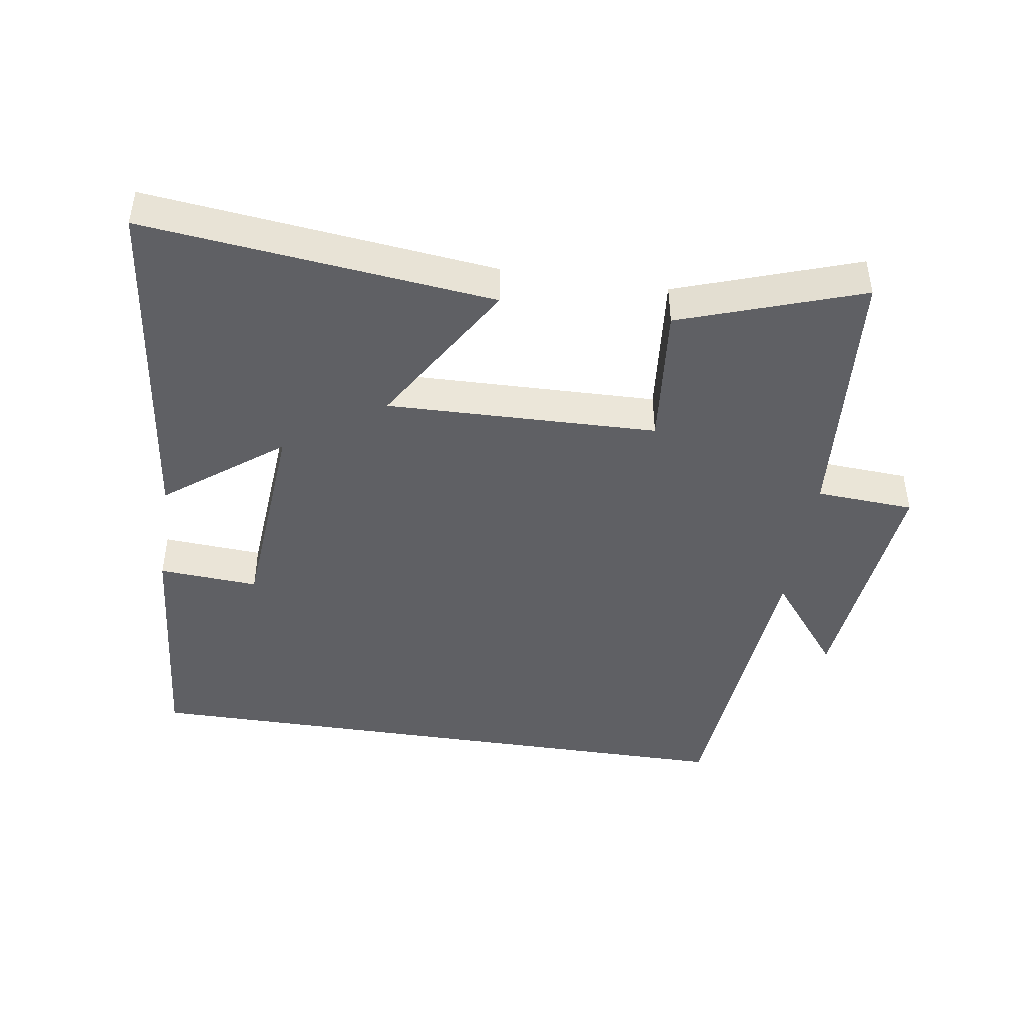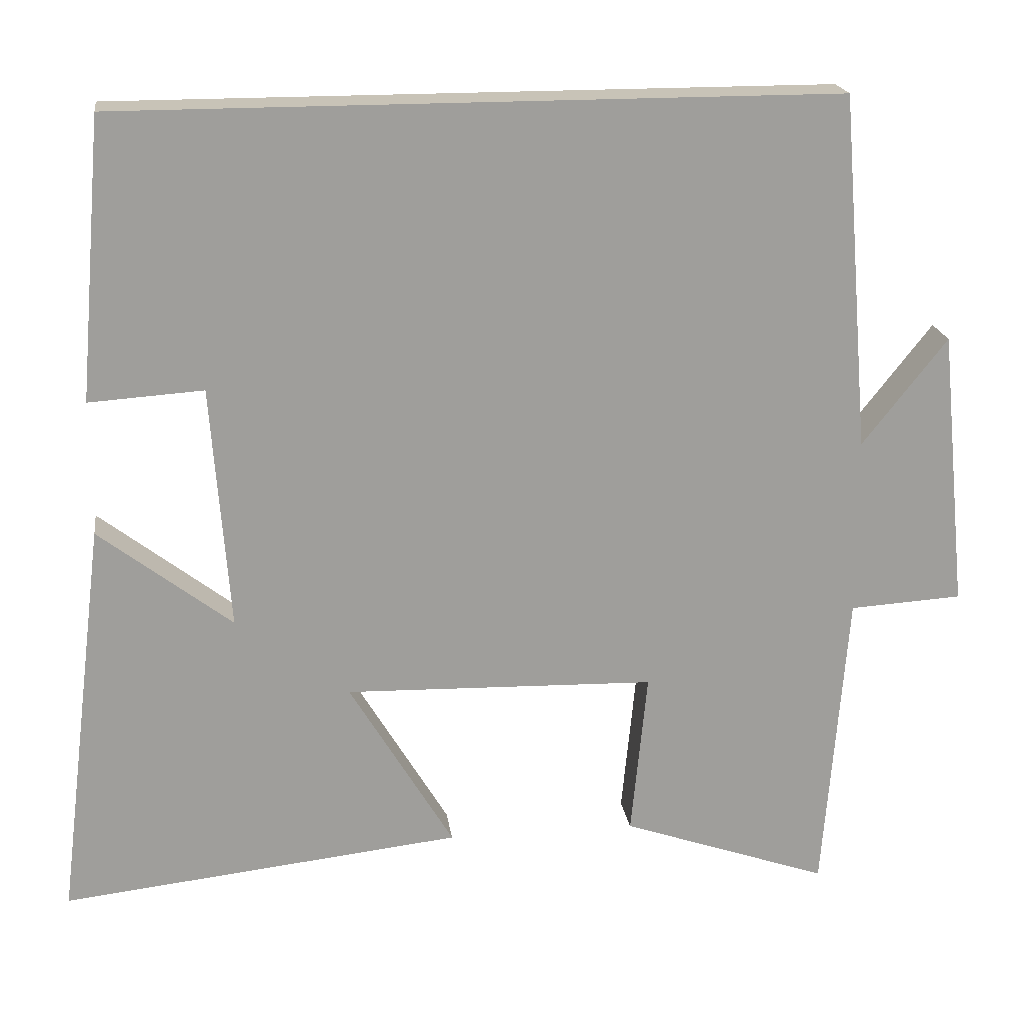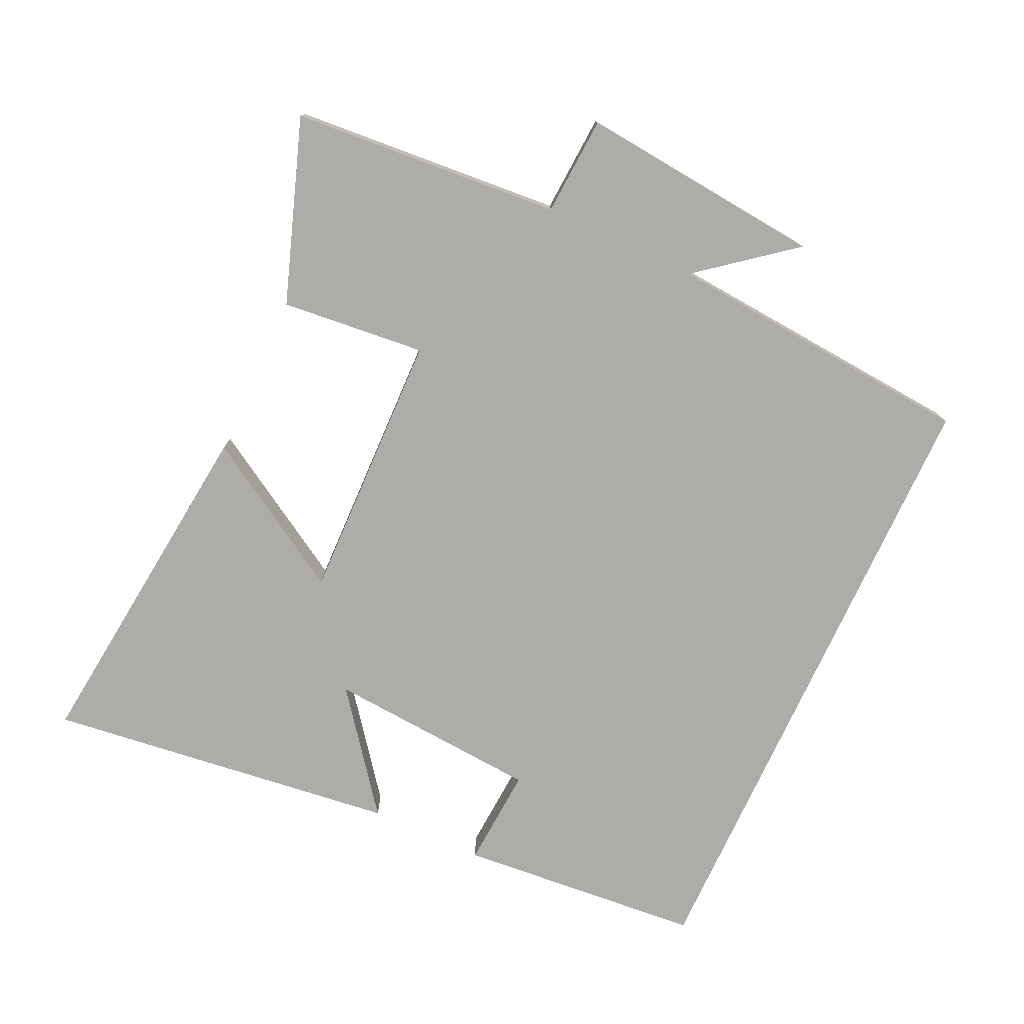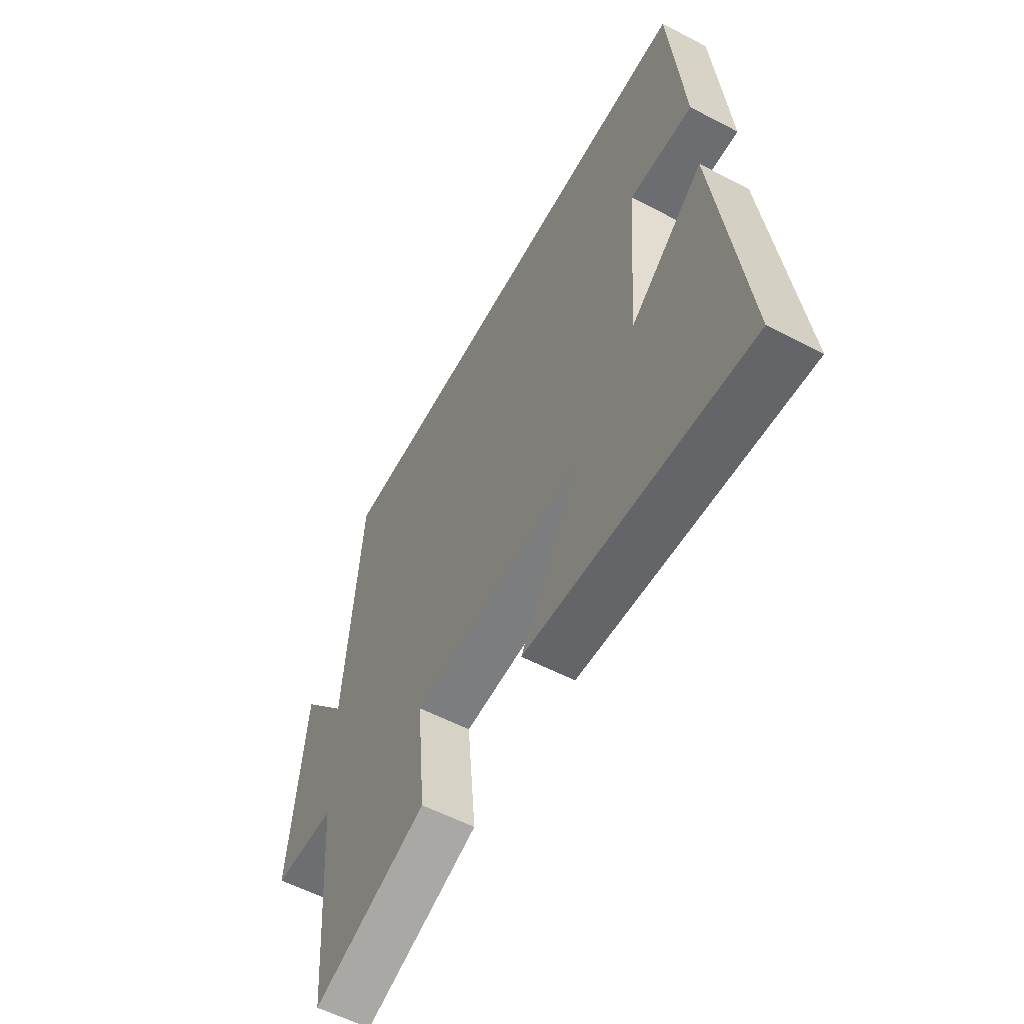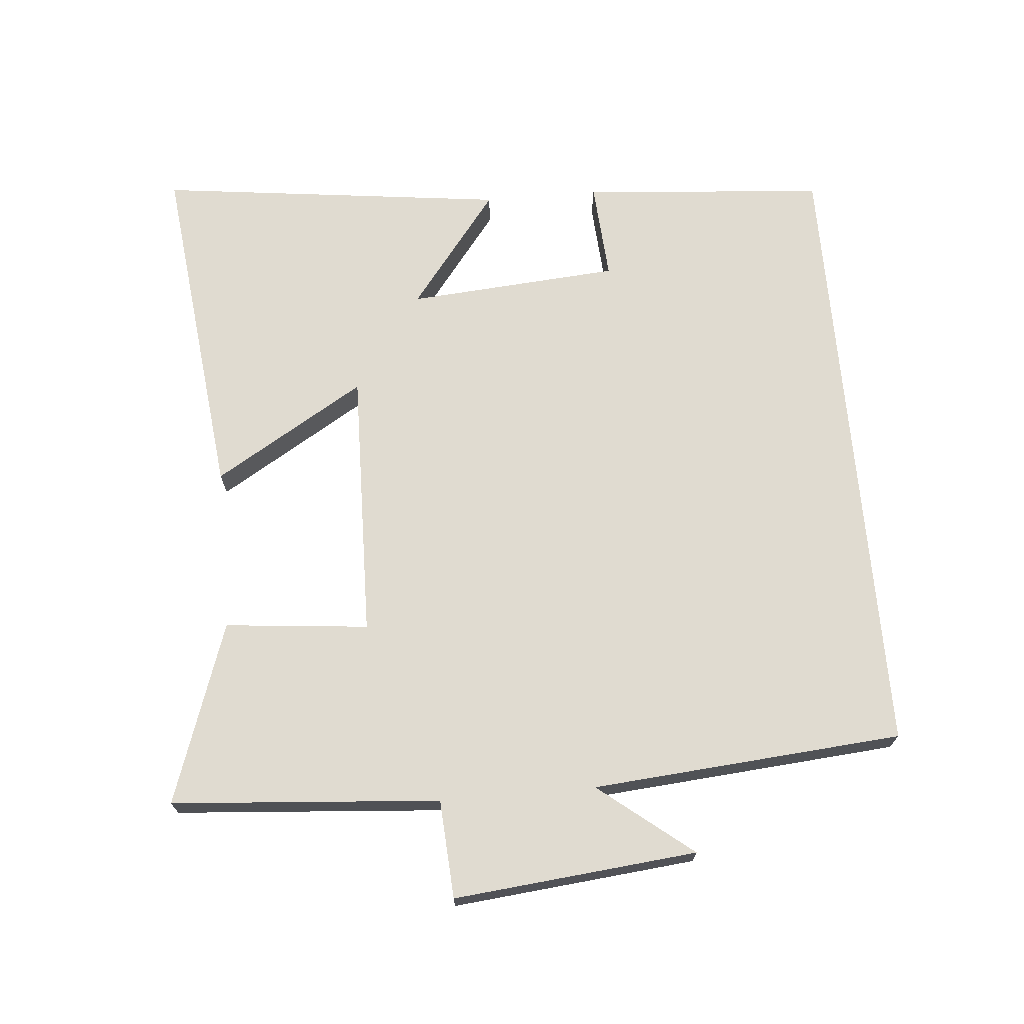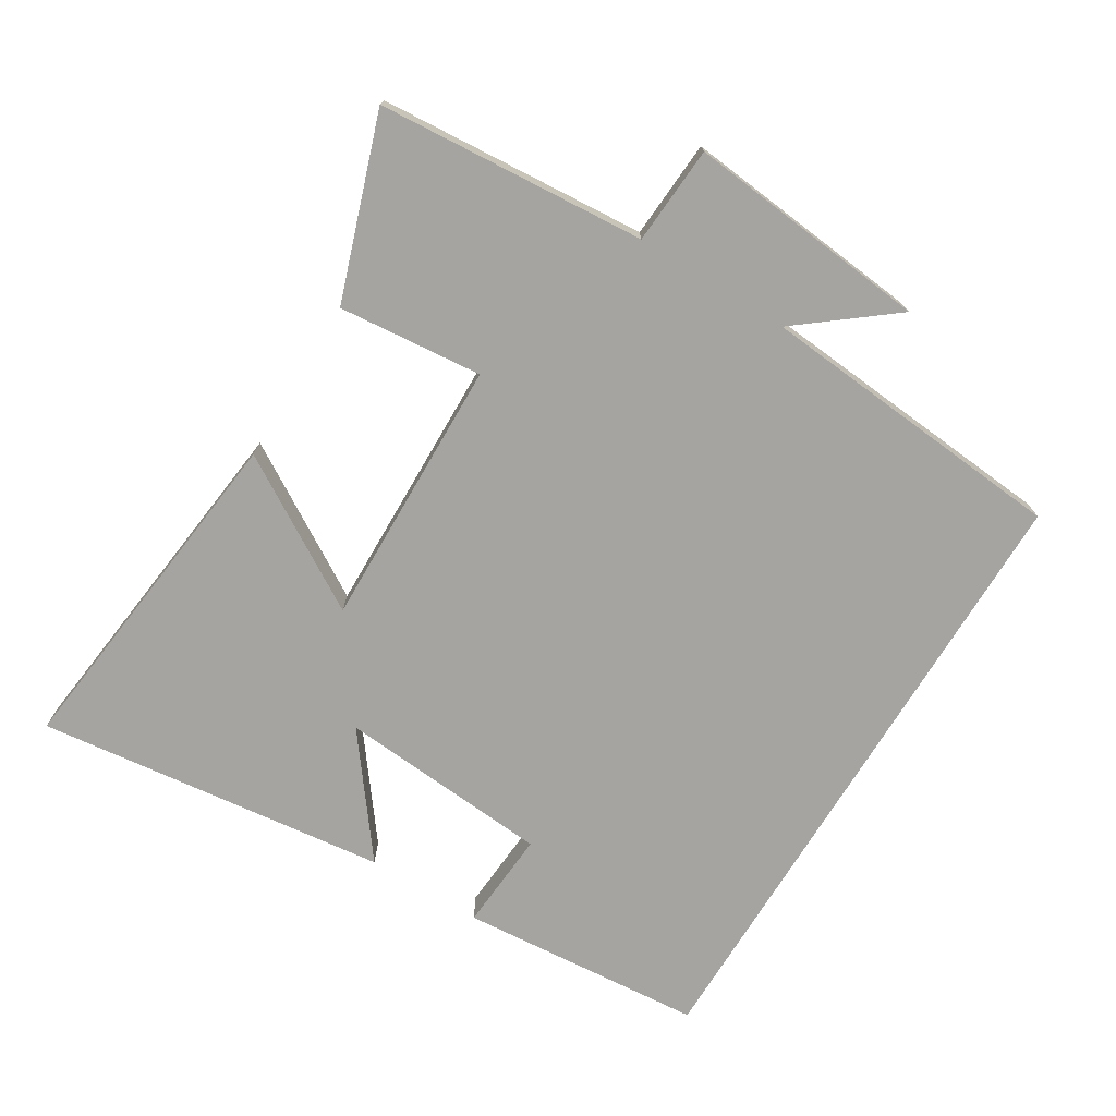
<metadata>
{"format":"obj","ext":"obj","renderer":"f3d","projection":"perspective","resolution":1024,"background":"white","views":[{"elev":-44.4,"azim":171.3,"up":"+Y"},{"elev":19.6,"azim":172.1,"up":"+Z"},{"elev":-76.6,"azim":-114.8,"up":"+Y"},{"elev":-57.6,"azim":61.6,"up":"+Z"},{"elev":69.9,"azim":-95.0,"up":"+Y"},{"elev":-73.5,"azim":-121.6,"up":"+Y"}]}
</metadata>
<code>
v 0.564 0.07 -0.558
v 0.046 0.07 -0.5
v 0.181 0.07 -0.276
v -0.221 0.07 -0.286
v -0.2 0.07 -0.5
v -0.469 0.07 -0.593
v -0.5 0.07 -0.194
v -0.646 0.07 -0.185
v -0.61 0.07 0.177
v -0.5 0.07 0.038
v -0.462 0.07 0.5
v 0.469 0.07 0.5
v 0.5 0.07 0.137
v 0.352 0.07 0.147
v 0.328 0.07 -0.169
v 0.5 0.07 -0.037
v 0.564 0 -0.558
v 0.046 0 -0.5
v 0.181 0 -0.276
v -0.221 0 -0.286
v -0.2 0 -0.5
v -0.469 0 -0.593
v -0.5 0 -0.194
v -0.646 0 -0.185
v -0.61 0 0.177
v -0.5 0 0.038
v -0.462 0 0.5
v 0.469 0 0.5
v 0.5 0 0.137
v 0.352 0 0.147
v 0.328 0 -0.169
v 0.5 0 -0.037
f 15 16 1 2
f 11 12 13 14
f 10 11 14 15
f 7 8 9 10
f 4 5 6 7
f 3 4 7 10
f 15 2 3
f 3 10 15
f 18 17 32 31
f 30 29 28 27
f 31 30 27 26
f 26 25 24 23
f 23 22 21 20
f 26 23 20 19
f 19 18 31
f 31 26 19
f 1 17 18 2
f 2 18 19 3
f 3 19 20 4
f 4 20 21 5
f 5 21 22 6
f 6 22 23 7
f 7 23 24 8
f 8 24 25 9
f 9 25 26 10
f 10 26 27 11
f 11 27 28 12
f 12 28 29 13
f 13 29 30 14
f 14 30 31 15
f 15 31 32 16
f 16 32 17 1

</code>
